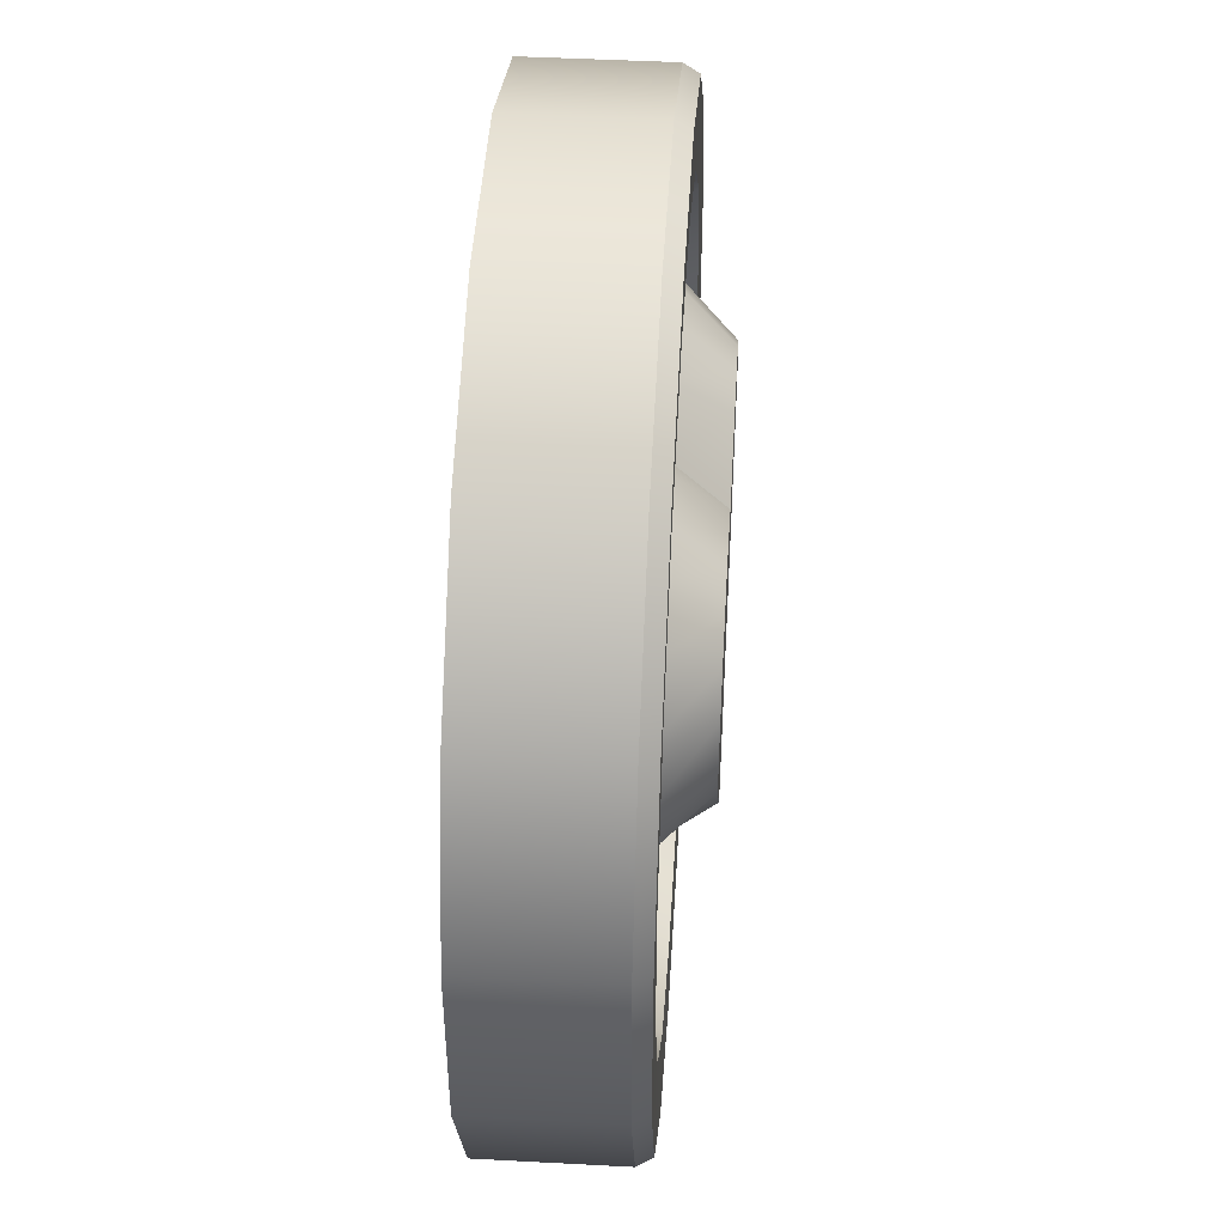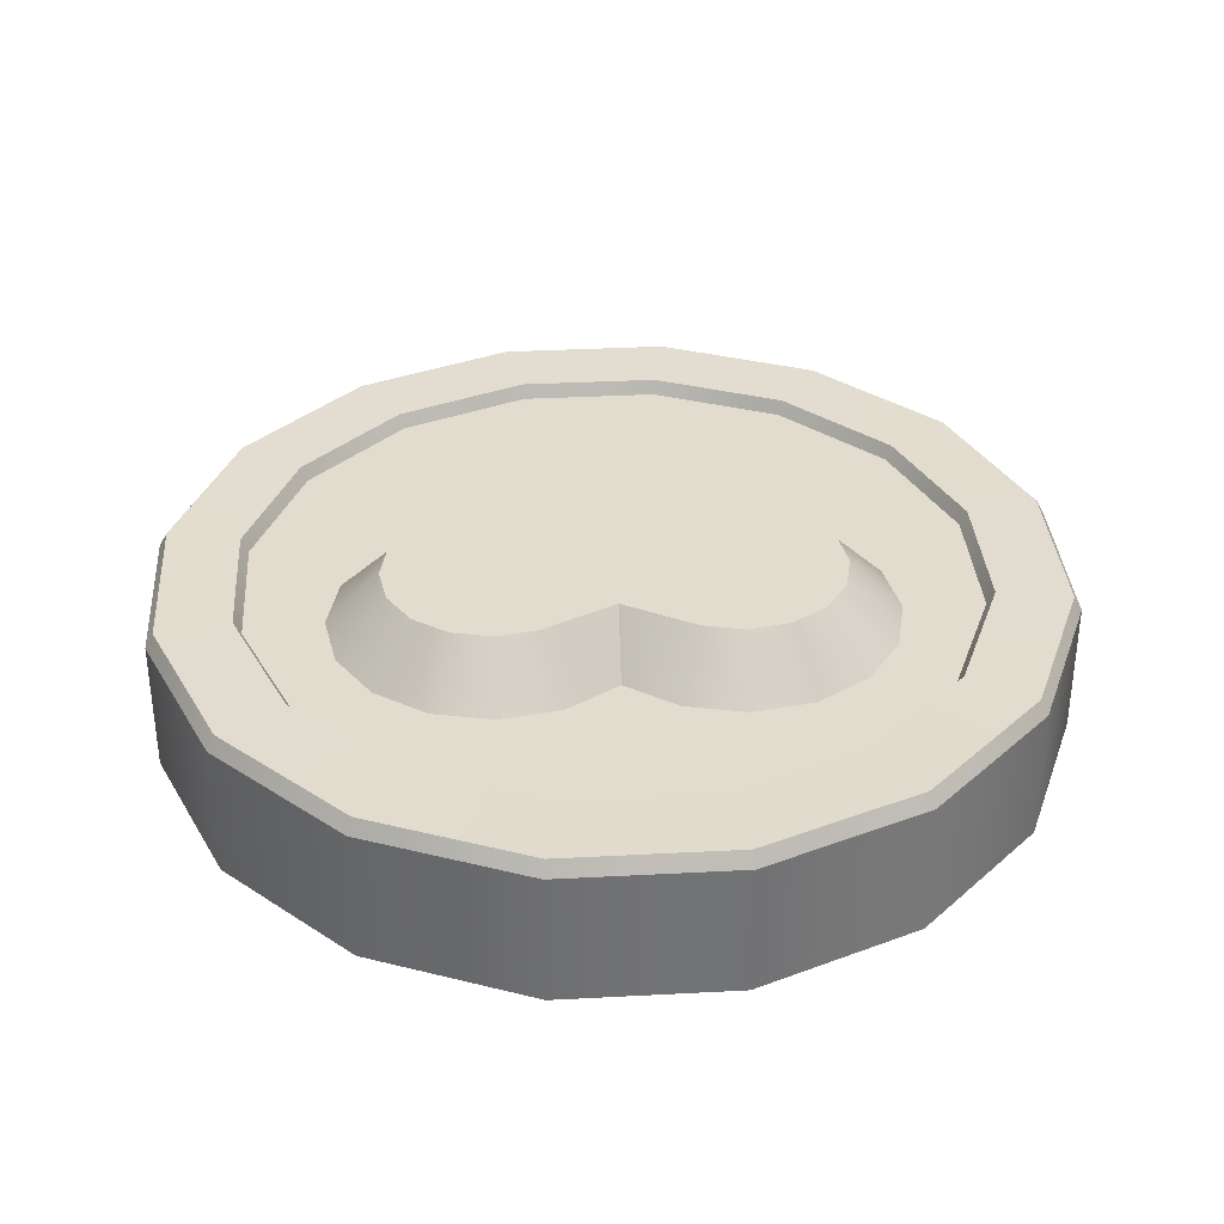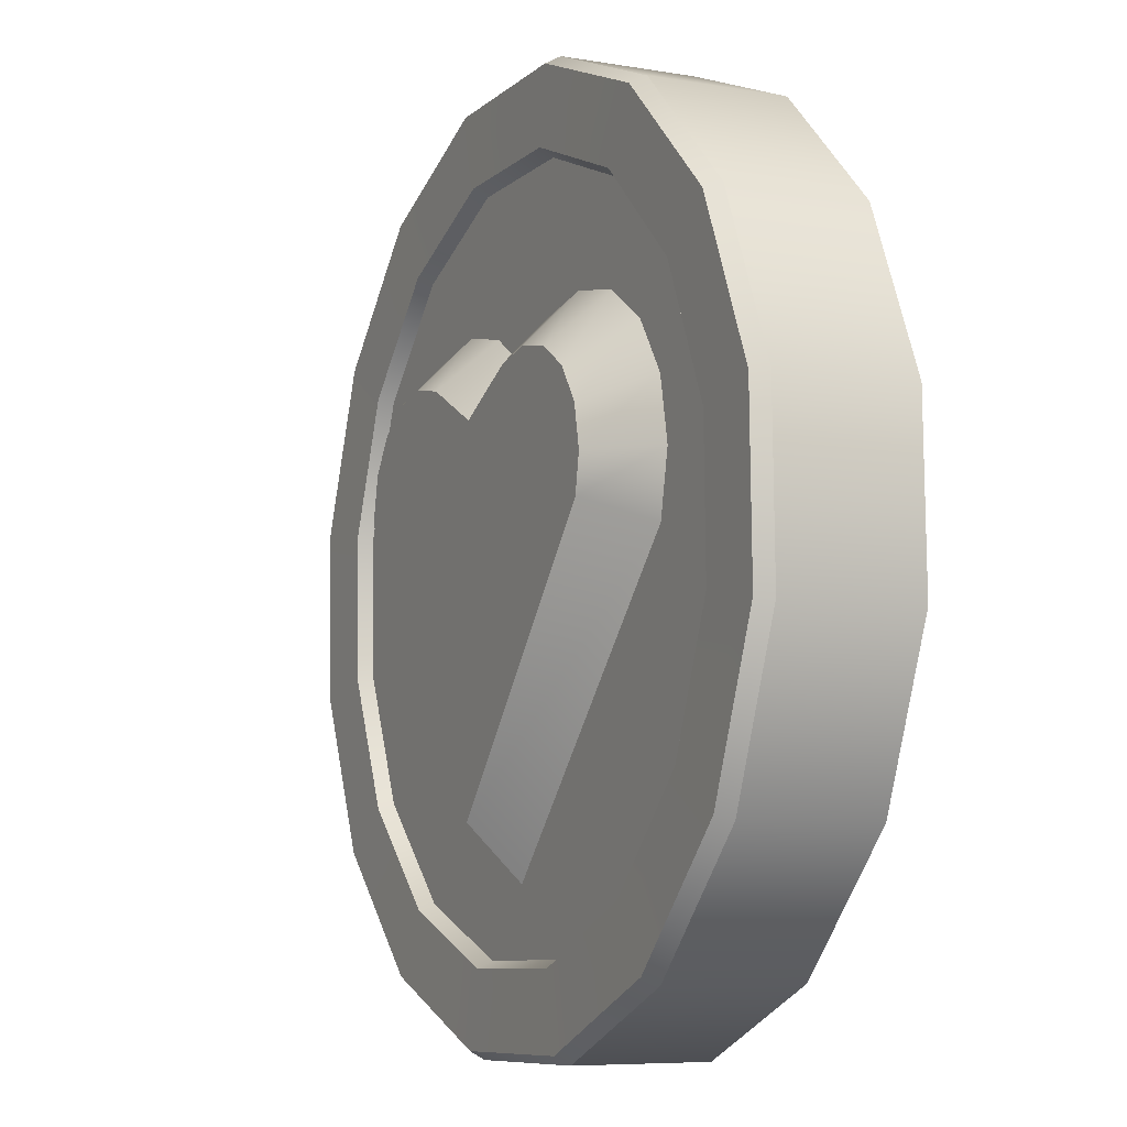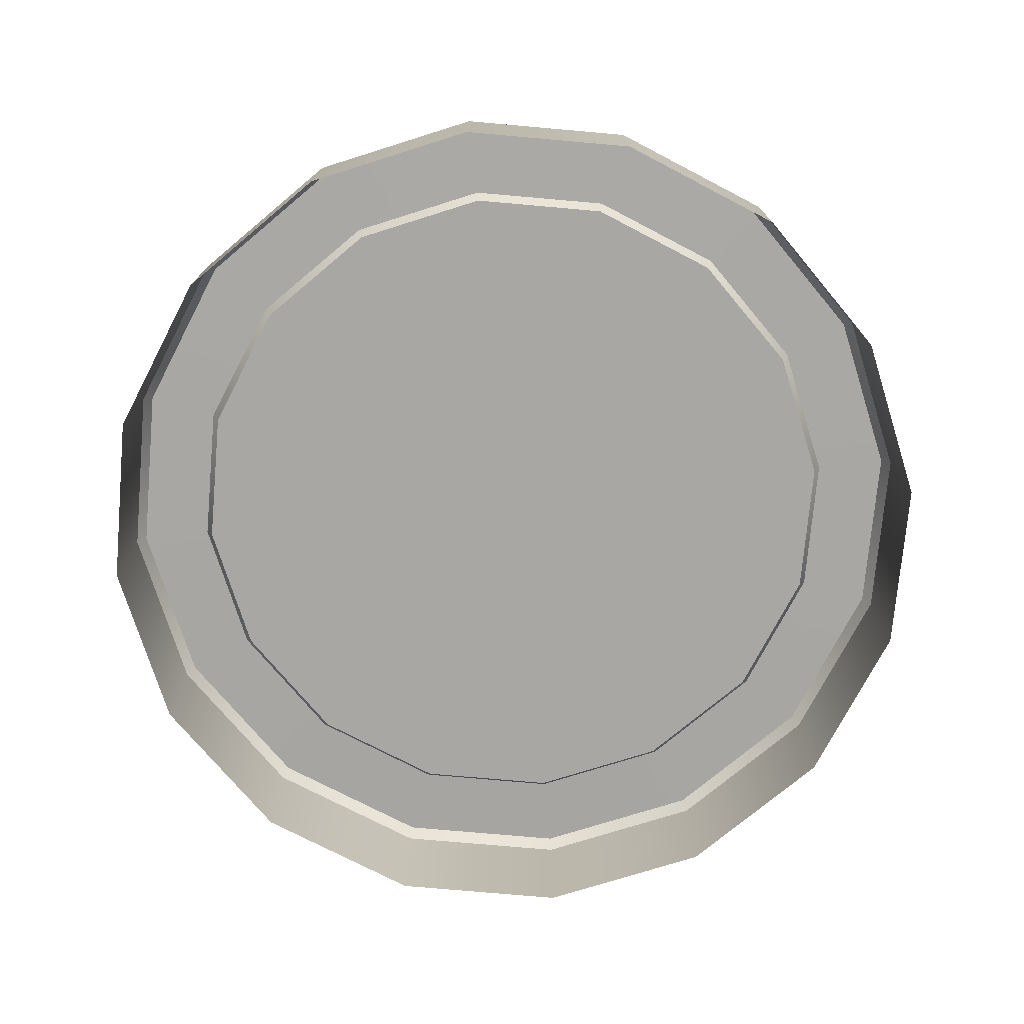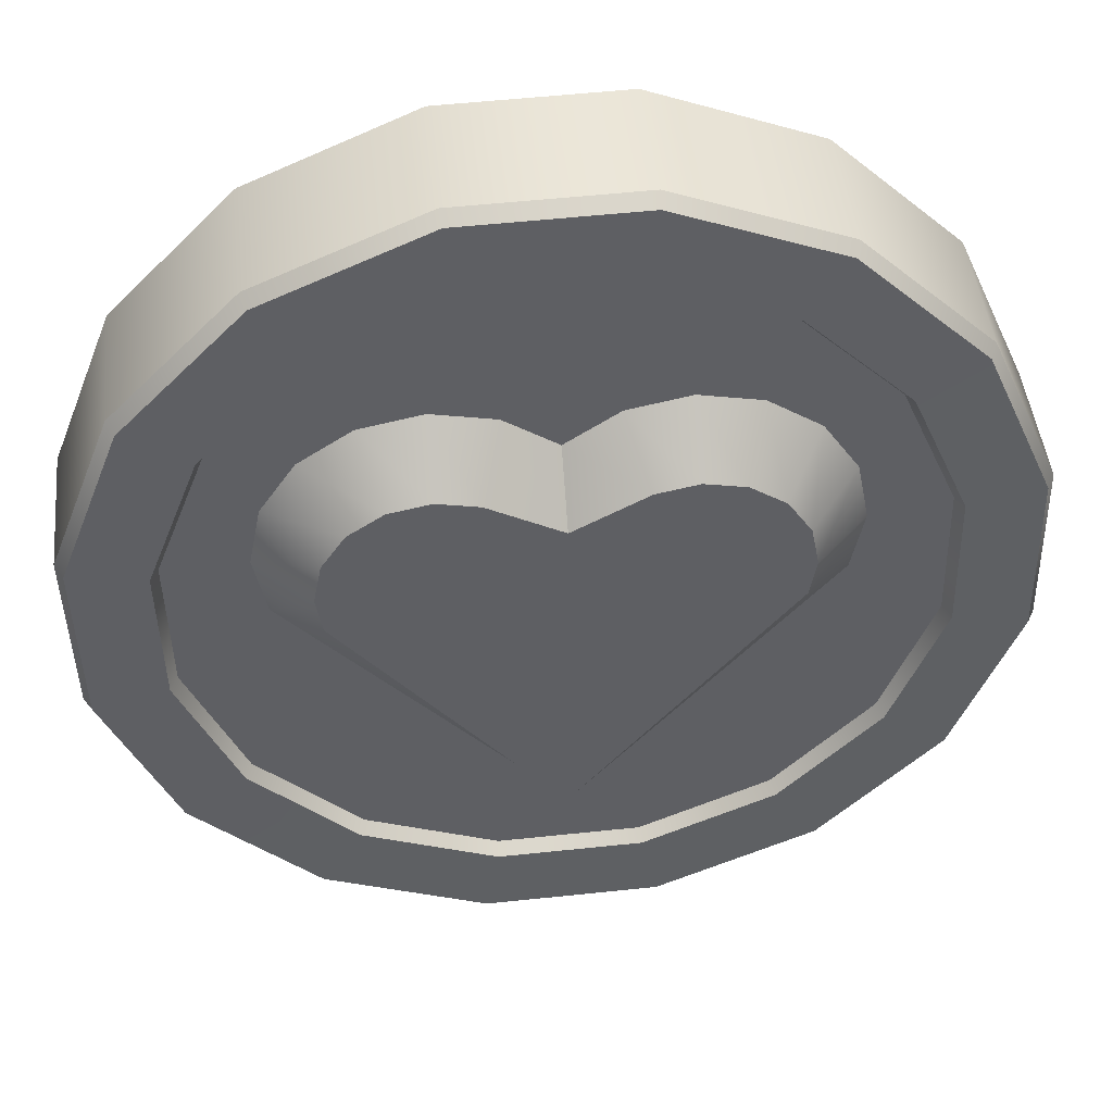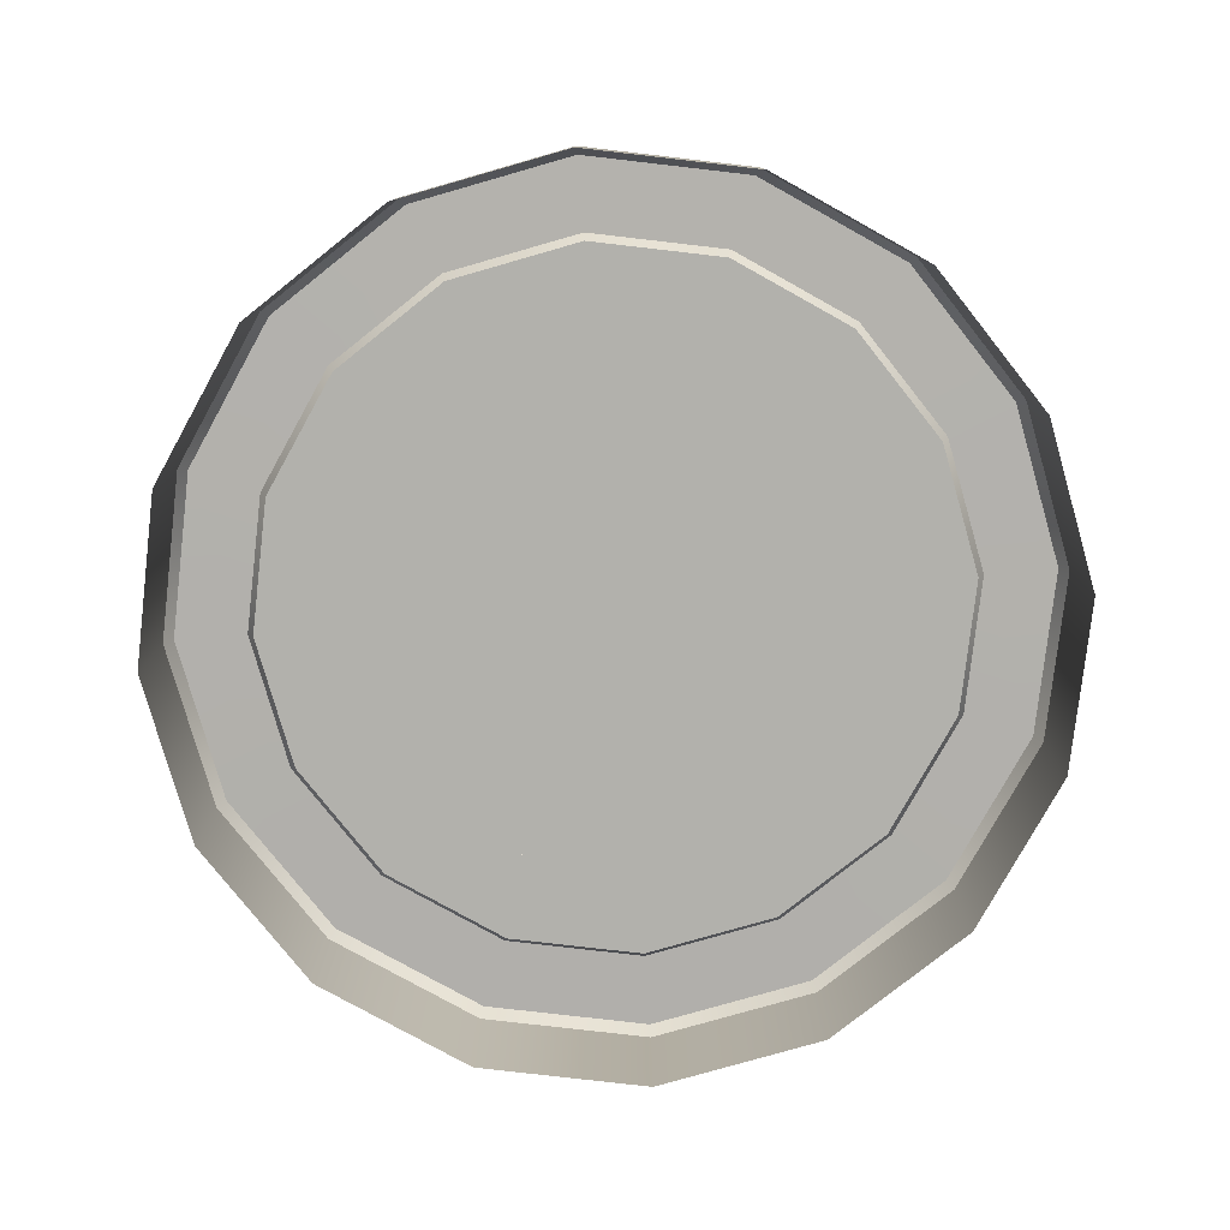
<metadata>
{"format":"obj","ext":"obj","renderer":"f3d","projection":"perspective","resolution":1024,"background":"white","views":[{"elev":45.5,"azim":-86.5,"up":"+Y"},{"elev":34.6,"azim":177.2,"up":"+Z"},{"elev":-7.2,"azim":63.9,"up":"+Y"},{"elev":-74.6,"azim":-116.3,"up":"+Z"},{"elev":45.4,"azim":-6.1,"up":"+Y"},{"elev":-78.9,"azim":62.2,"up":"+Z"}]}
</metadata>
<code>
o Circle.004_Circle.005
v -0 0 0
v 0.1736 0.9848 -0.3
v -0.2164 0.9763 -0.3
v -0.5736 0.8192 -0.3
v -0.8434 0.5373 -0.3
v -0.9848 0.1736 -0.3
v -0.9763 -0.2164 -0.3
v -0.8192 -0.5736 -0.3
v -0.5373 -0.8434 -0.3
v -0.1736 -0.9848 -0.3
v 0.2164 -0.9763 -0.3
v 0.5736 -0.8192 -0.3
v 0.8434 -0.5373 -0.3
v 0.9848 -0.1736 -0.3
v 0.9763 0.2164 -0.3
v 0.8192 0.5736 -0.3
v 0.5373 0.8434 -0.3
v -0.2124 0.9581 0.03336
v 0.1704 0.9664 0.03336
v -0.5629 0.8039 0.03336
v -0.8277 0.5273 0.03336
v -0.9664 0.1704 0.03336
v -0.9581 -0.2124 0.03336
v -0.8039 -0.5629 0.03336
v -0.5273 -0.8277 0.03336
v -0.1704 -0.9664 0.03336
v 0.2124 -0.9581 0.03336
v 0.5629 -0.8039 0.03336
v 0.8277 -0.5273 0.03336
v 0.9664 -0.1704 0.03336
v 0.9581 0.2124 0.03336
v 0.8039 0.5629 0.03336
v 0.5273 0.8277 0.03336
v -0.1767 0.7971 0.03116
v 0.1418 0.804 0.03116
v -0.4683 0.6688 0.03116
v -0.6886 0.4387 0.03116
v -0.804 0.1418 0.03116
v -0.7971 -0.1767 0.03116
v -0.6688 -0.4683 0.03116
v -0.4387 -0.6886 0.03116
v -0.1418 -0.804 0.03116
v 0.1767 -0.7971 0.03116
v 0.4683 -0.6688 0.03116
v 0.6886 -0.4387 0.03116
v 0.804 -0.1418 0.03116
v 0.7971 0.1767 0.03116
v 0.6688 0.4683 0.03116
v 0.4387 0.6886 0.03116
v -0.2164 0.9763 0
v 0.1736 0.9848 0
v -0.5736 0.8192 0
v -0.8434 0.5373 0
v -0.9848 0.1736 0
v -0.9763 -0.2164 -0
v -0.8192 -0.5736 -0
v -0.5373 -0.8434 -0
v -0.1736 -0.9848 -0
v 0.2164 -0.9763 -0
v 0.5736 -0.8192 -0
v 0.8434 -0.5373 -0
v 0.9848 -0.1736 -0
v 0.9763 0.2164 0
v 0.8192 0.5736 0
v 0.5373 0.8434 0
v -0.1732 0.781 0
v 0.1389 0.7878 0
v -0.4589 0.6553 0
v -0.6747 0.4298 0
v -0.7878 0.1389 0
v -0.781 -0.1732 -0
v -0.6553 -0.4589 -0
v -0.4298 -0.6747 -0
v -0.1389 -0.7878 -0
v 0.1732 -0.781 -0
v 0.4589 -0.6553 -0
v 0.6747 -0.4298 -0
v 0.7878 -0.1389 -0
v 0.781 0.1732 0
v 0.6553 0.4589 0
v 0.4298 0.6747 0
v -0.253 0.4967 0
v -0.3894 0.4695 0
v -0.5051 0.3923 0
v -0.5823 0.2767 0
v -0.6094 0.1403 0
v -0.5823 0.003874 -0
v -0 0.3923 0
v -0.1167 0.4695 0
v 0.253 0.4967 0
v 0.1167 0.4695 0
v 0 -0.6376 -0
v 0.5823 0.003874 -0
v 0.6094 0.1403 0
v 0.5823 0.2767 0
v 0.5051 0.3923 0
v 0.3894 0.4695 0
v -0 -0.02364 0.1188
v 0.253 0.3779 0.1188
v 0.344 0.3598 0.1188
v 0.4211 0.3083 0.1188
v 0.4726 0.2312 0.1188
v 0.4906 0.1403 0.1188
v 0.4762 0.05733 0.1188
v -0 0.2735 0.1188
v 0.1619 0.3597 0.1188
v 0 -0.5188 0.1188
v -0.4762 0.05733 0.1188
v -0.344 0.3598 0.1188
v -0.253 0.3779 0.1188
v -0.1619 0.3597 0.1188
v -0.4906 0.1403 0.1188
v -0.4726 0.2312 0.1188
v -0.4211 0.3083 0.1188
v -0 0.00396 0.1188
v -0.2164 0.9763 0
v 0.1736 0.9848 0
v -0.5736 0.8192 0
v -0.8434 0.5373 0
v -0.9848 0.1736 0
v -0.9763 -0.2164 -0
v -0.8192 -0.5736 -0
v -0.5373 -0.8434 -0
v -0.1736 -0.9848 -0
v 0.2164 -0.9763 -0
v 0.5736 -0.8192 -0
v 0.8434 -0.5373 -0
v 0.9848 -0.1736 -0
v 0.9763 0.2164 0
v 0.8192 0.5736 0
v 0.5373 0.8434 0
v -0.1732 0.781 0
v 0.1389 0.7878 0
v -0.4589 0.6553 0
v -0.6747 0.4298 0
v -0.7878 0.1389 0
v -0.781 -0.1732 -0
v -0.6553 -0.4589 -0
v -0.4298 -0.6747 -0
v -0.1389 -0.7878 -0
v 0.1732 -0.781 -0
v 0.4589 -0.6553 -0
v 0.6747 -0.4298 -0
v 0.7878 -0.1389 -0
v 0.781 0.1732 0
v 0.6553 0.4589 0
v 0.4298 0.6747 0
v -0.2124 0.9581 0.03336
v 0.1704 0.9664 0.03336
v -0.5629 0.8039 0.03336
v -0.8277 0.5273 0.03336
v -0.9664 0.1704 0.03336
v -0.9581 -0.2124 0.03336
v -0.8039 -0.5629 0.03336
v -0.5273 -0.8277 0.03336
v -0.1704 -0.9664 0.03336
v 0.2124 -0.9581 0.03336
v 0.5629 -0.8039 0.03336
v 0.8277 -0.5273 0.03336
v 0.9664 -0.1704 0.03336
v 0.9581 0.2124 0.03336
v 0.8039 0.5629 0.03336
v 0.5273 0.8277 0.03336
v -0.1767 0.7971 0.03116
v 0.1418 0.804 0.03116
v -0.4683 0.6688 0.03116
v -0.6886 0.4387 0.03116
v -0.804 0.1418 0.03116
v -0.7971 -0.1767 0.03116
v -0.6688 -0.4683 0.03116
v -0.4387 -0.6886 0.03116
v -0.1418 -0.804 0.03116
v 0.1767 -0.7971 0.03116
v 0.4683 -0.6688 0.03116
v 0.6886 -0.4387 0.03116
v 0.804 -0.1418 0.03116
v 0.7971 0.1767 0.03116
v 0.6688 0.4683 0.03116
v 0.4387 0.6886 0.03116
v 0.253 0.3779 0.1188
v 0.344 0.3598 0.1188
v 0.4211 0.3083 0.1188
v 0.4726 0.2312 0.1188
v 0.4906 0.1403 0.1188
v 0.4762 0.05733 0.1188
v 0.1619 0.3597 0.1188
v -0.344 0.3598 0.1188
v -0.253 0.3779 0.1188
v -0.1619 0.3597 0.1188
v -0.4762 0.05733 0.1188
v -0.4906 0.1403 0.1188
v -0.4726 0.2312 0.1188
v -0.4211 0.3083 0.1188
v 0 -0.5188 0.1188
v 0 -0.5188 0.1188
v -0 0.2735 0.1188
v -0 0.2735 0.1188
v -0 0.3923 0
v 0 -0.6376 -0
f 116 148 149 117
f 164 132 133 165
f 18 34 35 19
f 2 3 50 51
f 150 166 34 18
f 151 167 166 150
f 152 168 167 151
f 153 169 168 152
f 154 170 169 153
f 155 171 170 154
f 156 172 171 155
f 157 173 172 156
f 158 174 173 157
f 159 175 174 158
f 160 176 175 159
f 161 177 176 160
f 162 178 177 161
f 163 179 178 162
f 19 35 179 163
f 118 20 148 116
f 119 21 20 118
f 120 22 21 119
f 121 23 22 120
f 122 24 23 121
f 123 25 24 122
f 124 26 25 123
f 125 27 26 124
f 126 28 27 125
f 127 29 28 126
f 128 30 29 127
f 129 31 30 128
f 130 32 31 129
f 131 33 32 130
f 117 149 33 131
f 36 68 132 164
f 37 69 68 36
f 38 70 69 37
f 39 71 70 38
f 40 72 71 39
f 41 73 72 40
f 42 74 73 41
f 43 75 74 42
f 44 76 75 43
f 45 77 76 44
f 46 78 77 45
f 47 79 78 46
f 48 80 79 47
f 49 81 80 48
f 165 133 81 49
f 3 4 52 50
f 4 5 53 52
f 5 6 54 53
f 6 7 55 54
f 7 8 56 55
f 8 9 57 56
f 9 10 58 57
f 10 11 59 58
f 11 12 60 59
f 12 13 61 60
f 13 14 62 61
f 14 15 63 62
f 15 16 64 63
f 16 17 65 64
f 17 2 51 65
f 1 142 143
f 1 135 136
f 1 143 144
f 1 136 137
f 1 144 145
f 1 137 138
f 1 145 146
f 1 138 139
f 1 146 147
f 1 139 140
f 1 147 67
f 1 140 141
f 1 66 134
f 1 141 142
f 1 134 135
f 1 67 66
f 196 111 115
f 193 113 115
f 102 101 115
f 185 184 115
f 109 193 115
f 99 106 115
f 184 102 115
f 112 108 115
f 110 109 115
f 108 107 115
f 107 185 115
f 113 112 115
f 101 100 115
f 111 110 115
f 100 99 115
f 106 196 115
f 87 190 191 86
f 96 182 183 95
f 84 114 187 83
f 90 180 181 97
f 83 187 188 82
f 86 191 192 85
f 94 103 104 93
f 93 104 194 199
f 92 195 190 87
f 85 192 114 84
f 198 197 186 91
f 89 189 105 88
f 97 181 182 96
f 91 186 180 90
f 82 188 189 89
f 95 183 103 94

</code>
